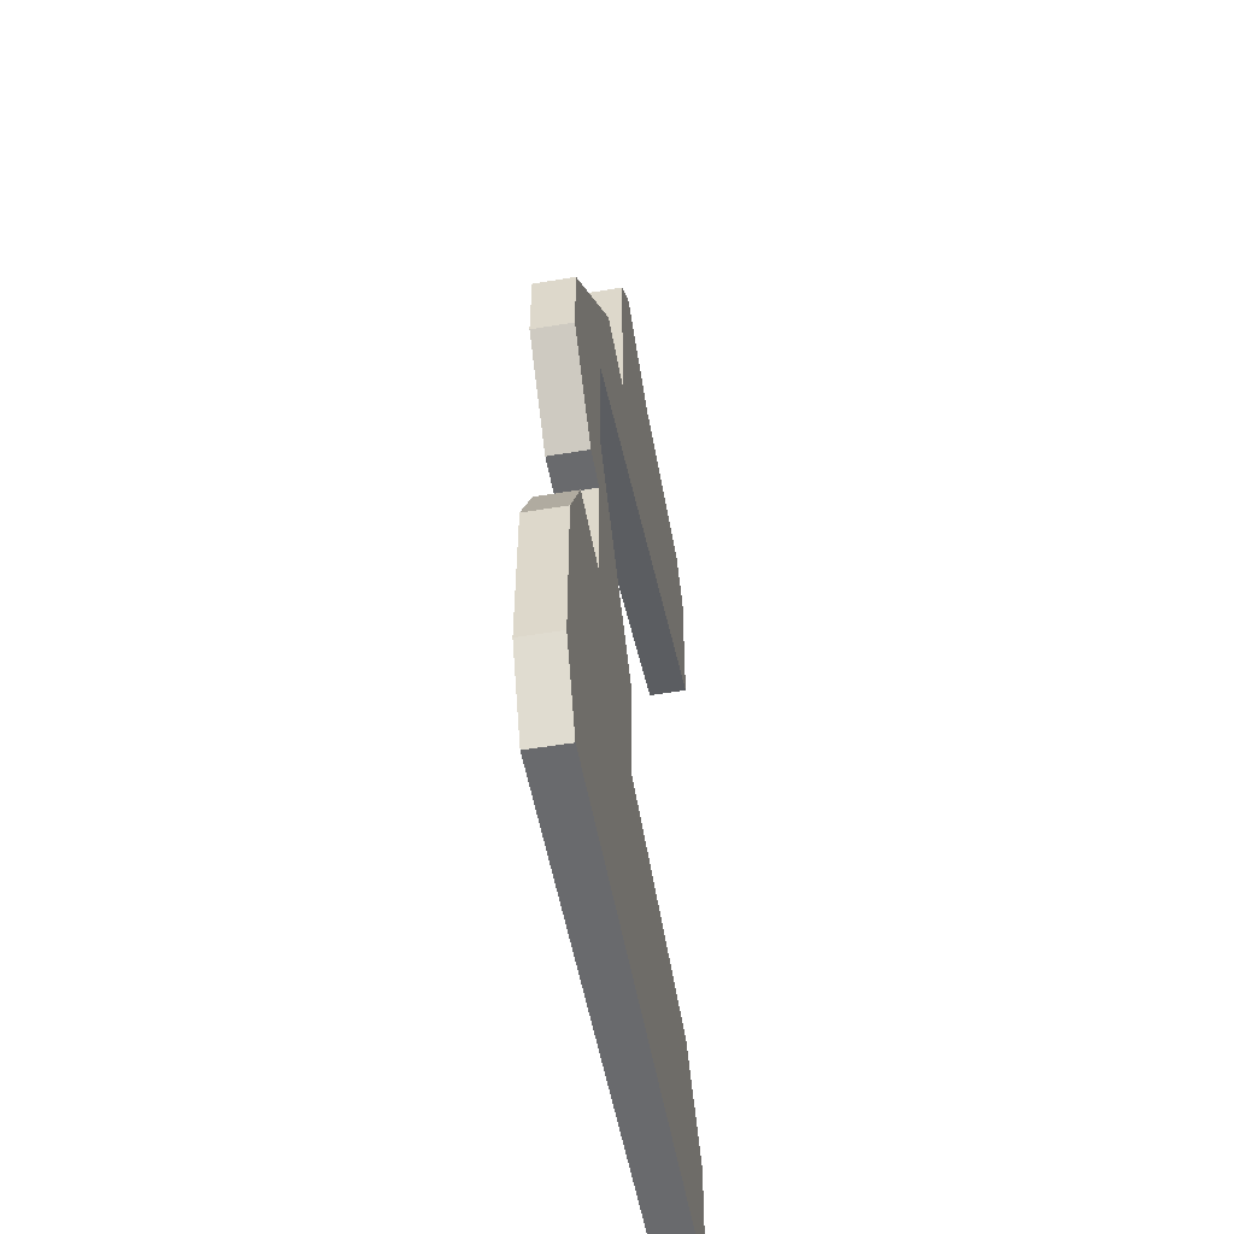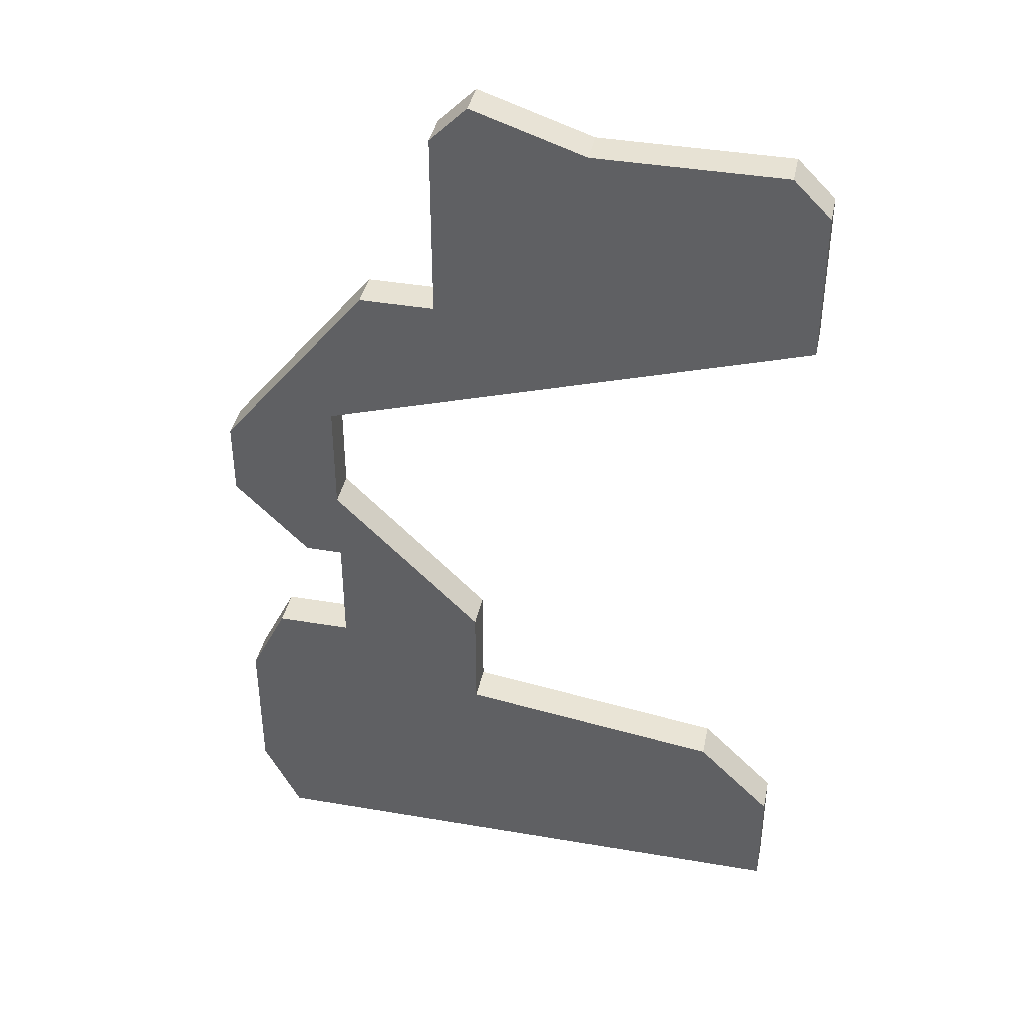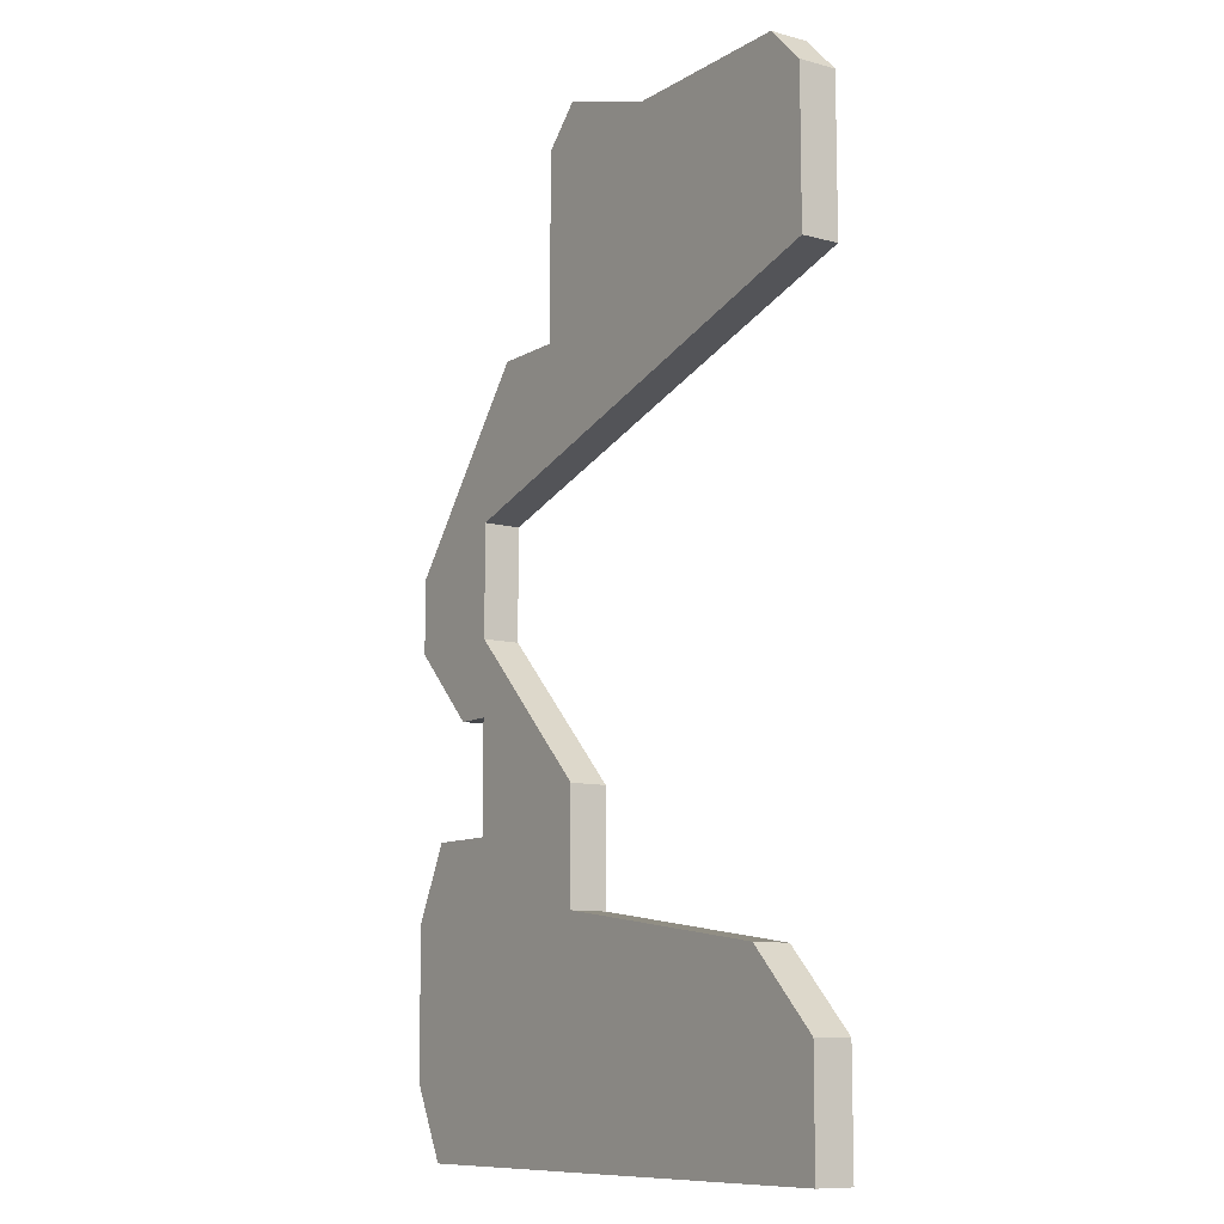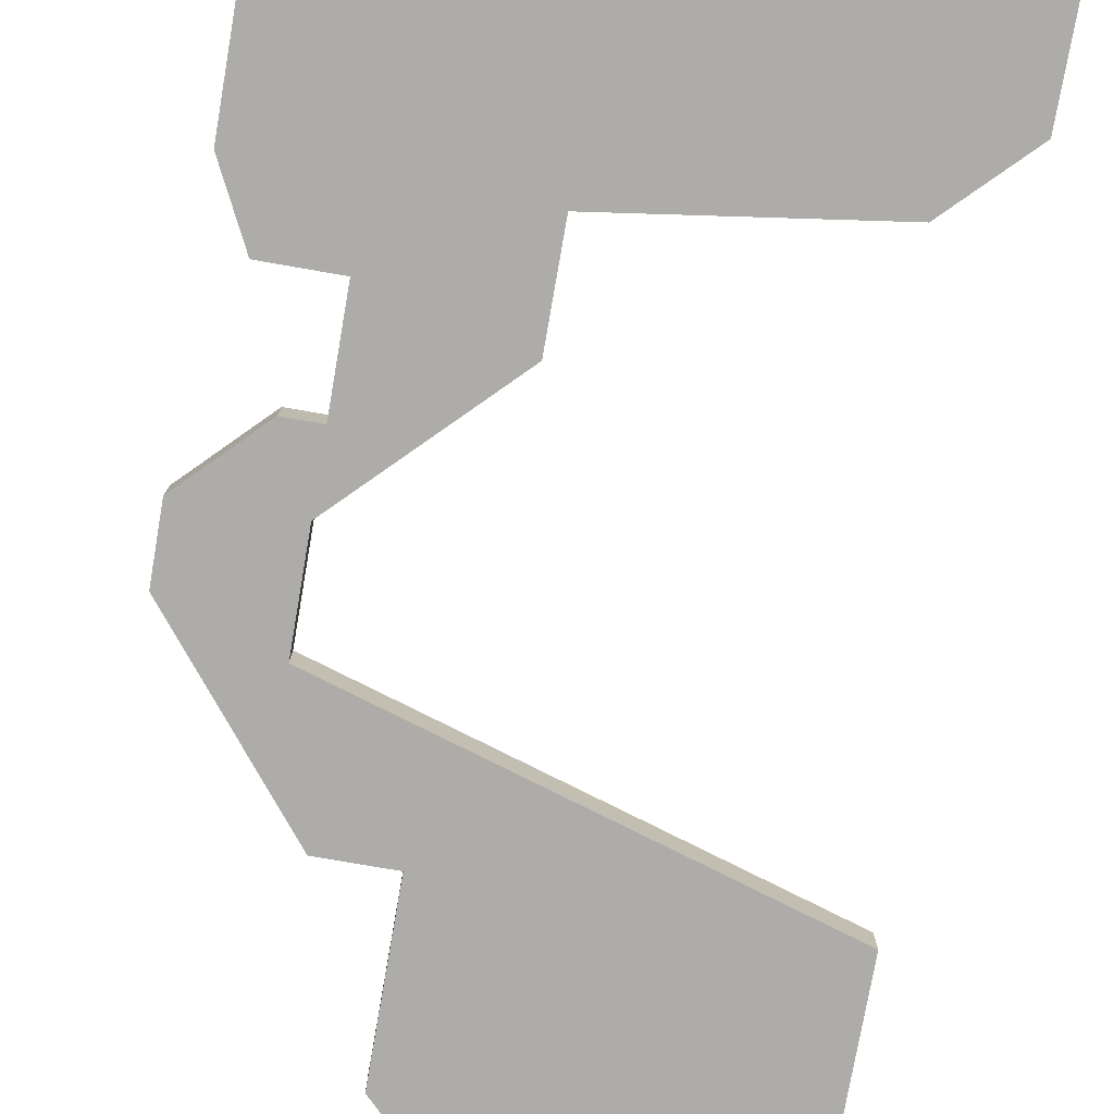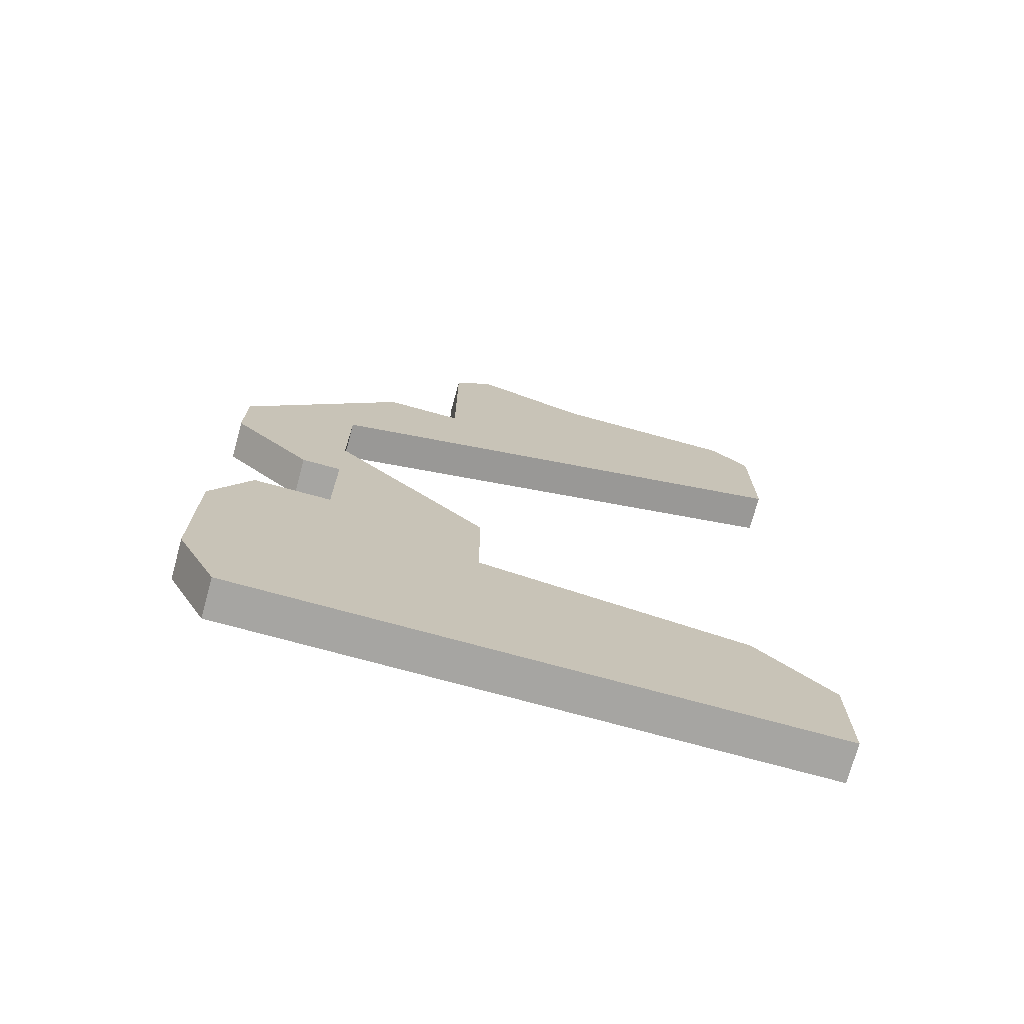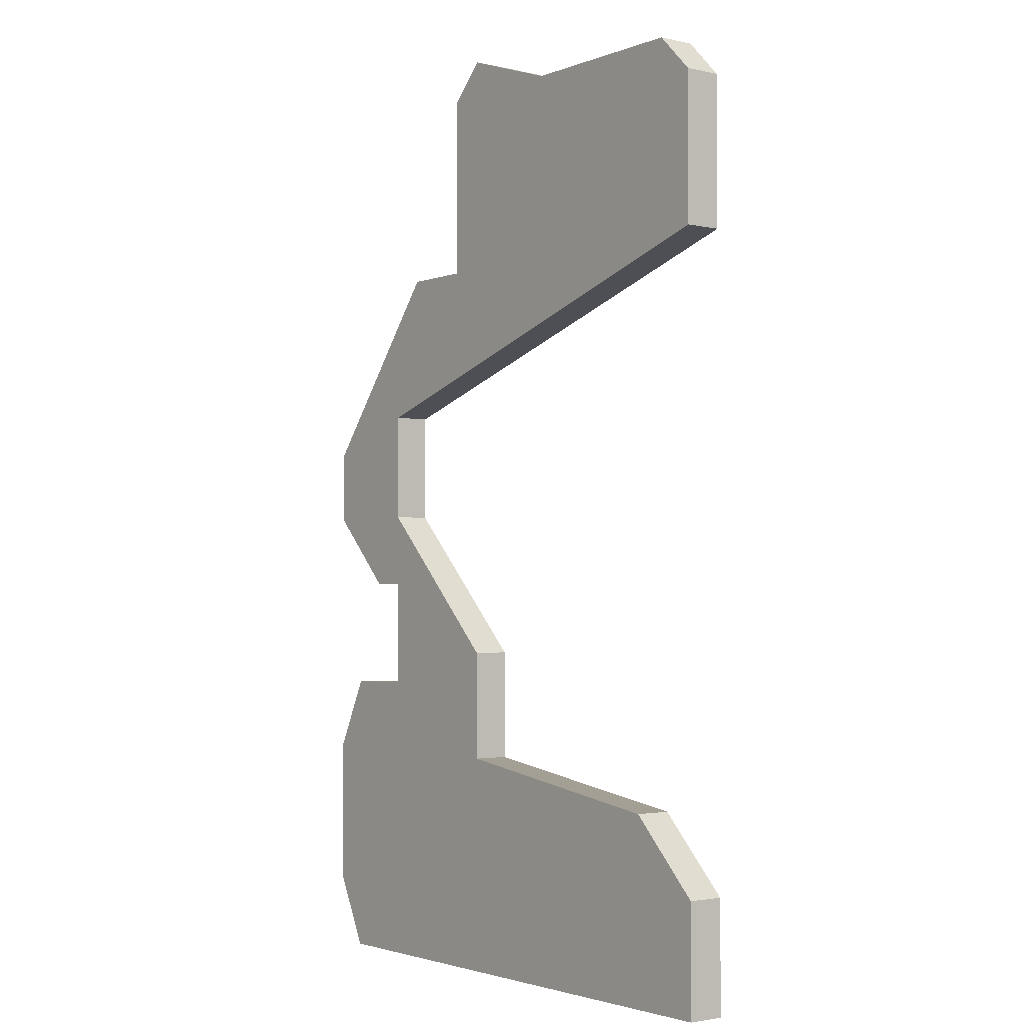
<metadata>
{"format":"obj","ext":"obj","renderer":"f3d","projection":"perspective","resolution":1024,"background":"white","views":[{"elev":-53.1,"azim":-79.9,"up":"+Y"},{"elev":40.0,"azim":11.9,"up":"+Y"},{"elev":-10.2,"azim":55.8,"up":"+Y"},{"elev":-76.6,"azim":-9.9,"up":"+Z"},{"elev":-73.6,"azim":-15.3,"up":"+Y"},{"elev":-2.4,"azim":52.6,"up":"+Y"}]}
</metadata>
<code>
v 1330 -207 0
v 1332 -207 0
v 1332 -202 0
v 1333 -201 0
v 1336 -202 0
v 1341 -202 0
v 1342 -203 0
v 1342 -207 0
v 1329 -211 0
v 1329 -214 0
v 1333 -218 0
v 1333 -221 0
v 1340 -222 0
v 1342 -224 0
v 1342 -227 0
v 1341 -227 0
v 1327 -227 0
v 1326 -225 0
v 1326 -221 0
v 1327 -219 0
v 1329 -219 0
v 1329 -216 0
v 1328 -216 0
v 1326 -214 0
v 1326 -212 0
v 1330 -207 1
v 1332 -207 1
v 1332 -202 1
v 1333 -201 1
v 1336 -202 1
v 1341 -202 1
v 1342 -203 1
v 1342 -207 1
v 1329 -211 1
v 1329 -214 1
v 1333 -218 1
v 1333 -221 1
v 1340 -222 1
v 1342 -224 1
v 1342 -227 1
v 1341 -227 1
v 1327 -227 1
v 1326 -225 1
v 1326 -221 1
v 1327 -219 1
v 1329 -219 1
v 1329 -216 1
v 1328 -216 1
v 1326 -214 1
v 1326 -212 1
f 24 25 1
f 22 23 24
f 19 20 21
f 17 18 19
f 14 15 16
f 12 13 14
f 10 11 12
f 7 8 9
f 5 6 7
f 3 4 5
f 24 1 2
f 17 19 21
f 14 16 17
f 5 7 9
f 2 3 5
f 12 14 17
f 2 5 9
f 12 17 21
f 24 2 9
f 12 21 22
f 24 9 10
f 10 12 22
f 22 24 10
f 26 50 49
f 49 48 47
f 46 45 44
f 44 43 42
f 41 40 39
f 39 38 37
f 37 36 35
f 34 33 32
f 32 31 30
f 30 29 28
f 27 26 49
f 46 44 42
f 42 41 39
f 34 32 30
f 30 28 27
f 42 39 37
f 34 30 27
f 46 42 37
f 34 27 49
f 47 46 37
f 35 34 49
f 47 37 35
f 35 49 47
f 26 27 1
f 1 27 2
f 27 28 2
f 2 28 3
f 28 29 3
f 3 29 4
f 29 30 4
f 4 30 5
f 30 31 5
f 5 31 6
f 31 32 6
f 6 32 7
f 32 33 7
f 7 33 8
f 33 34 8
f 8 34 9
f 34 35 9
f 9 35 10
f 35 36 10
f 10 36 11
f 36 37 11
f 11 37 12
f 37 38 12
f 12 38 13
f 38 39 13
f 13 39 14
f 39 40 14
f 14 40 15
f 40 41 15
f 15 41 16
f 41 42 16
f 16 42 17
f 42 43 17
f 17 43 18
f 43 44 18
f 18 44 19
f 44 45 19
f 19 45 20
f 45 46 20
f 20 46 21
f 46 47 21
f 21 47 22
f 47 48 22
f 22 48 23
f 48 49 23
f 23 49 24
f 50 26 25
f 25 26 1
f 49 50 24
f 24 50 25

</code>
